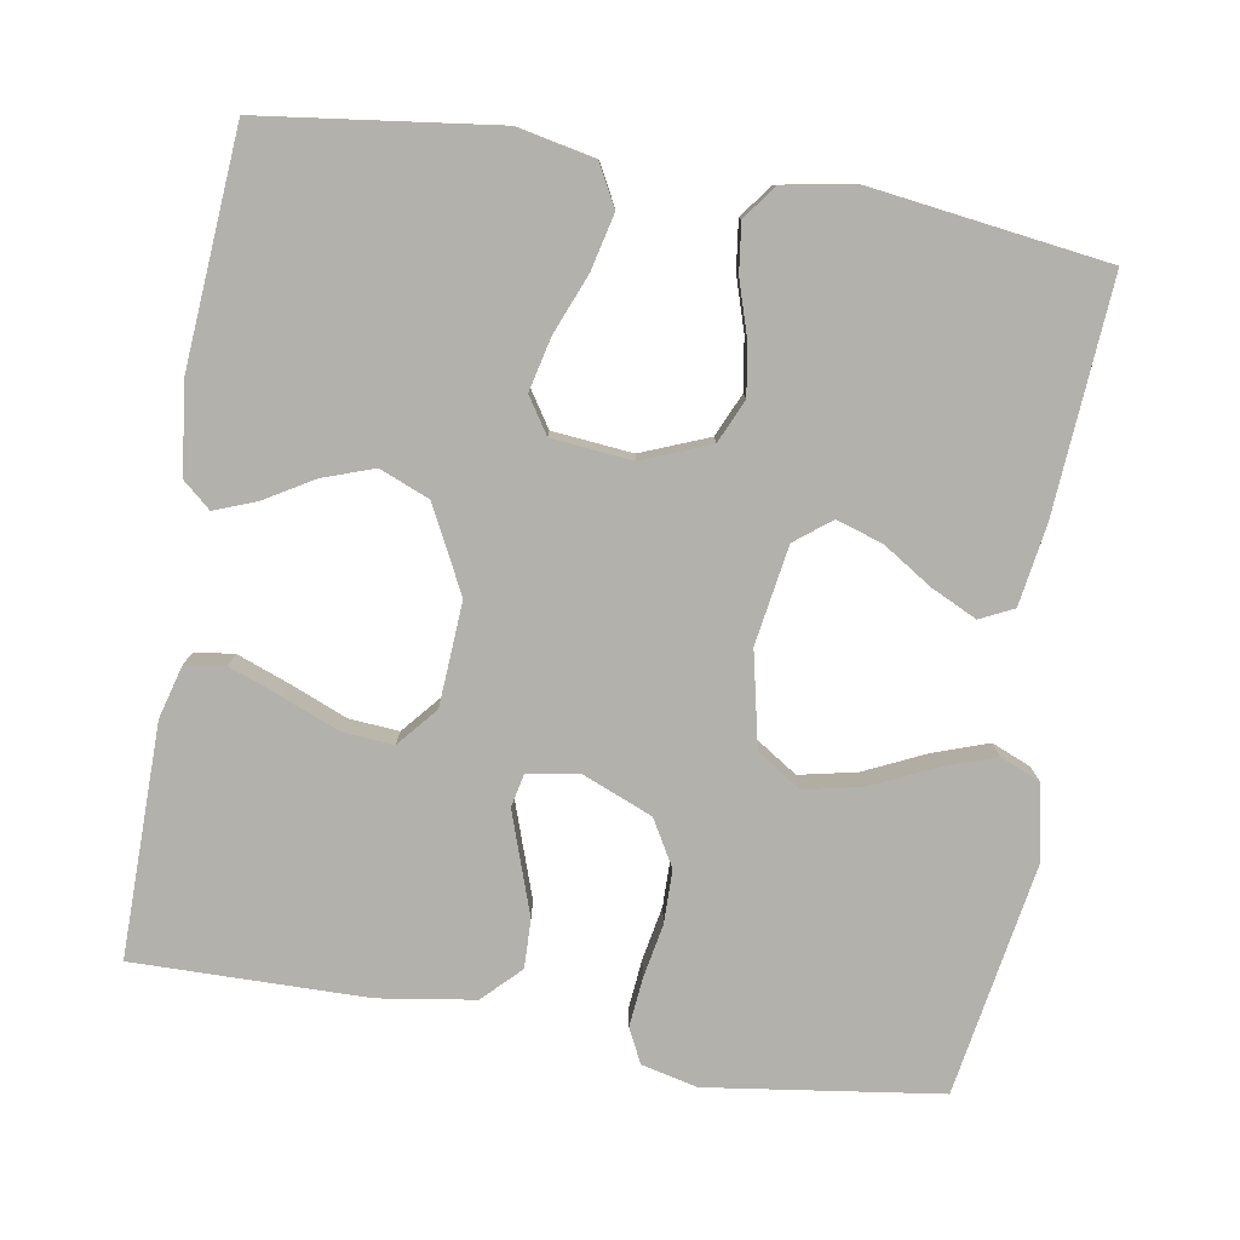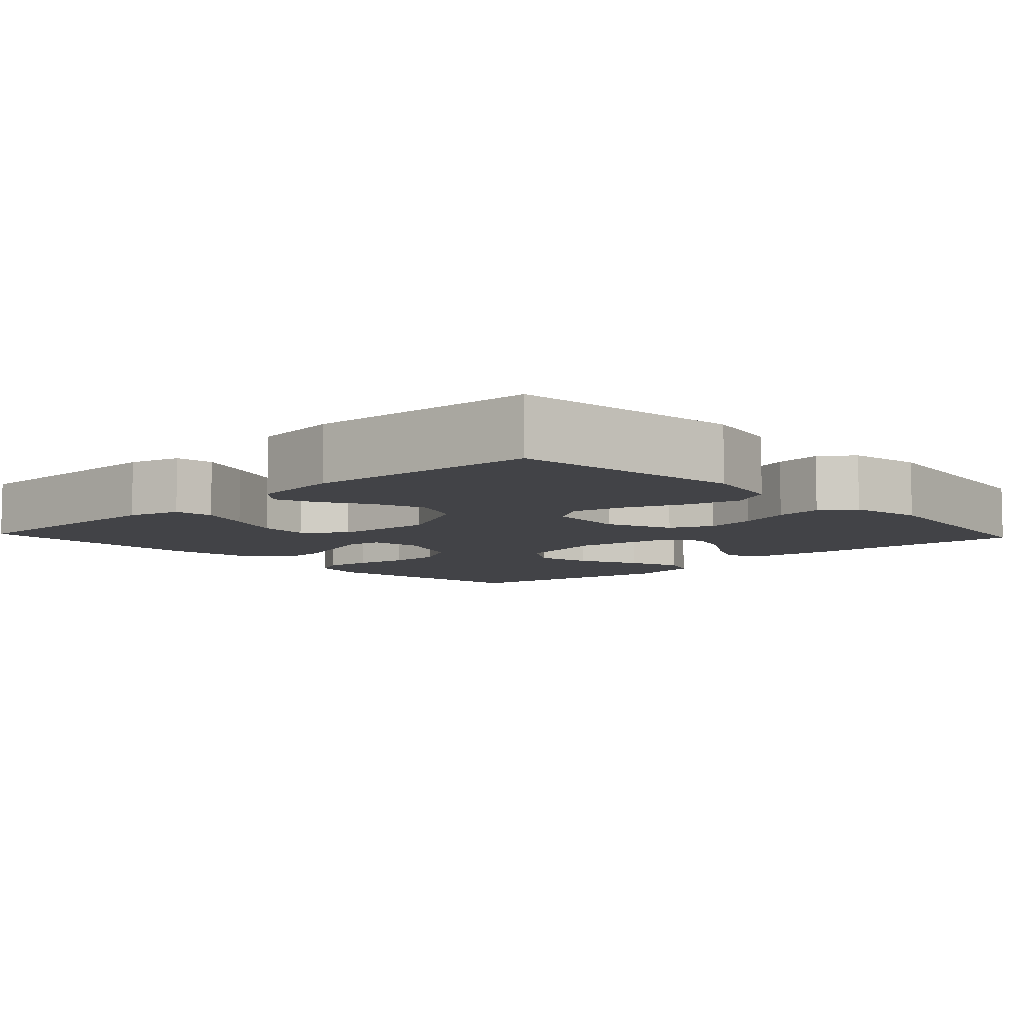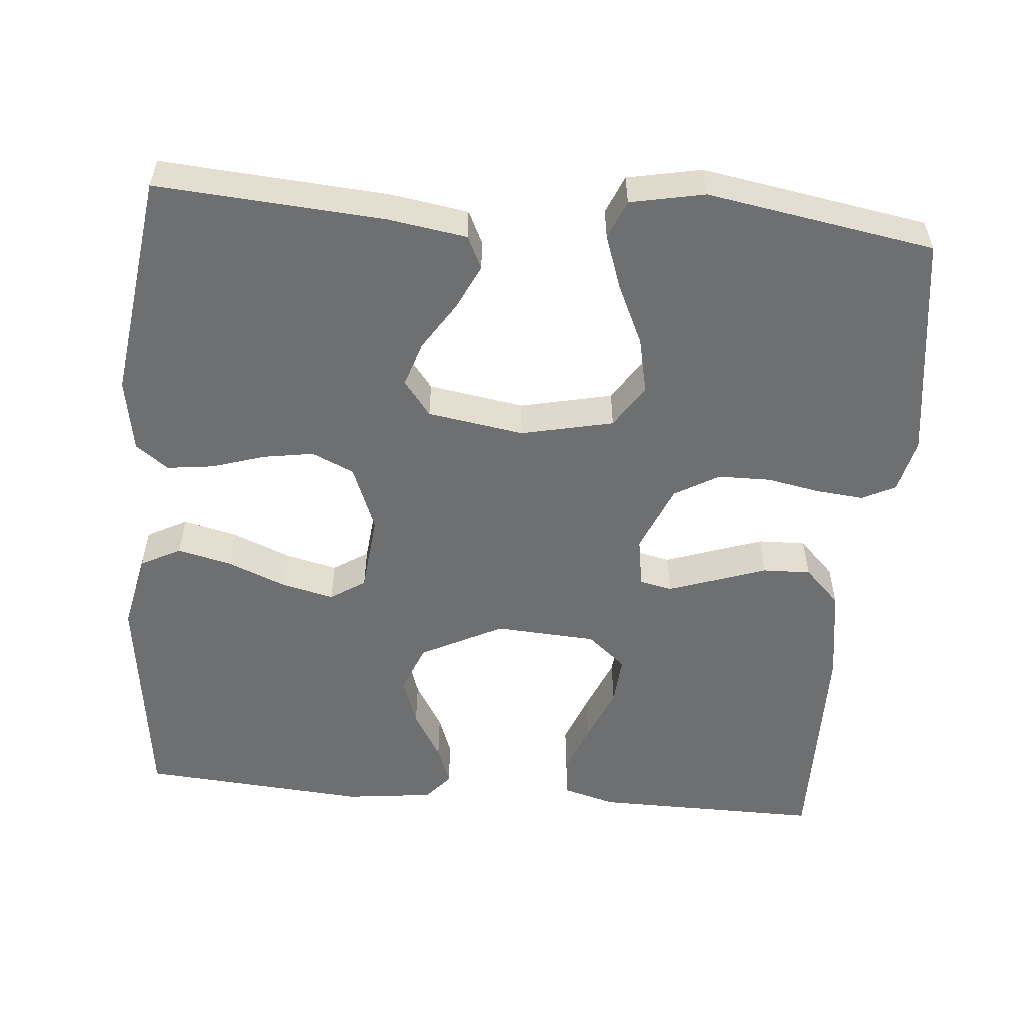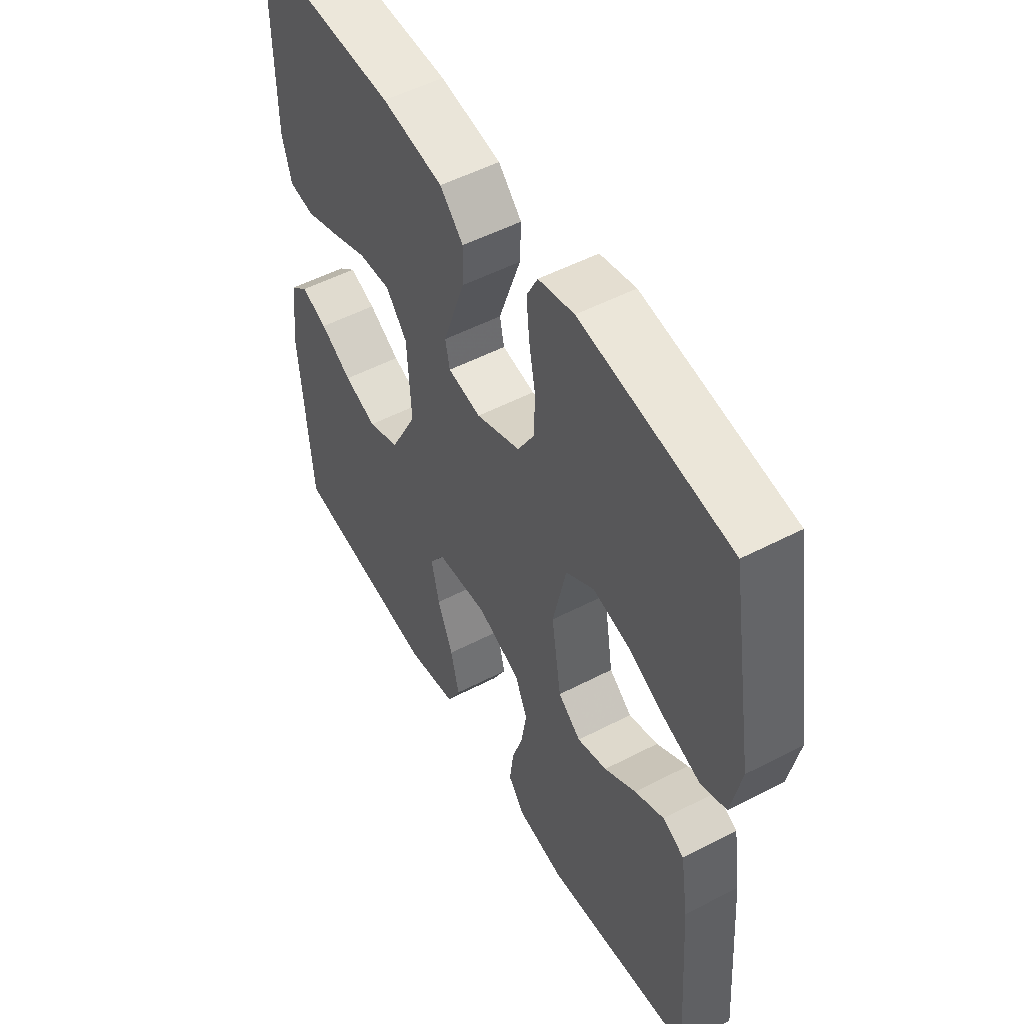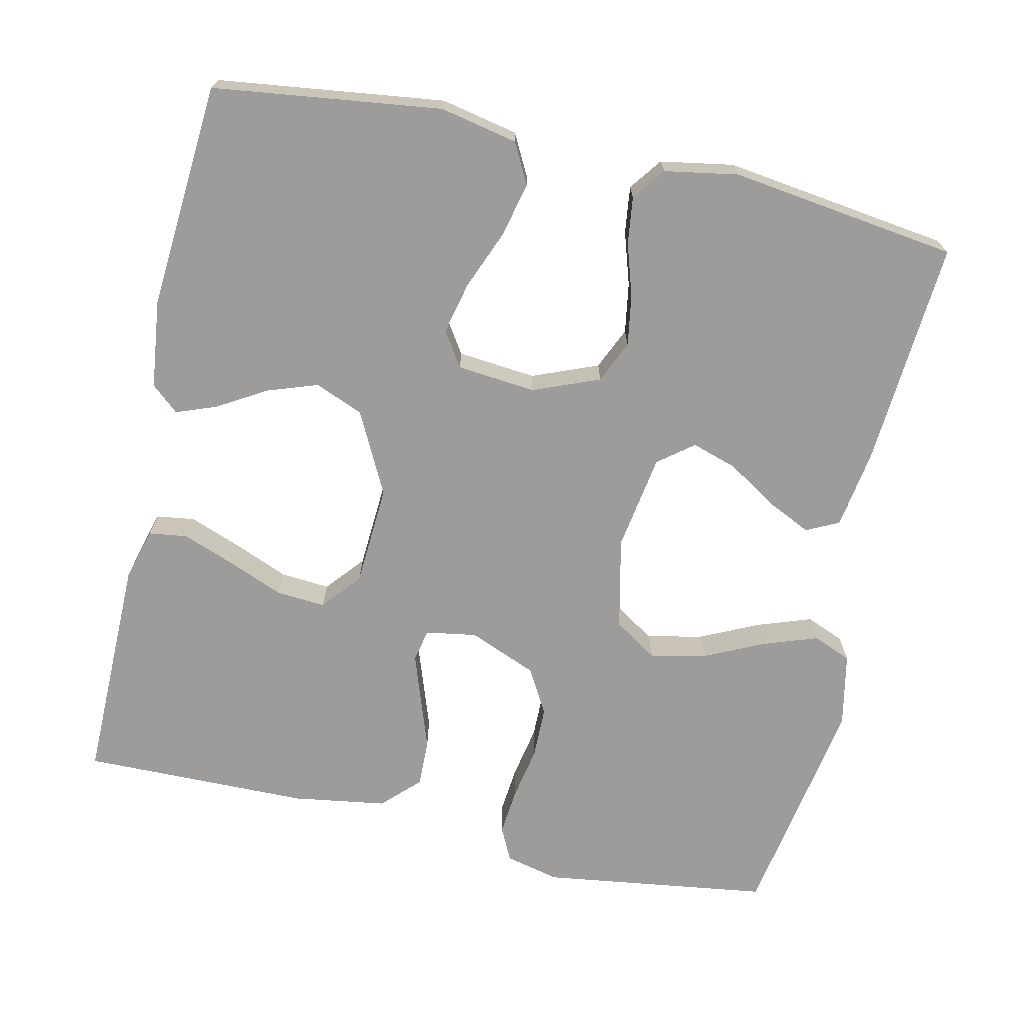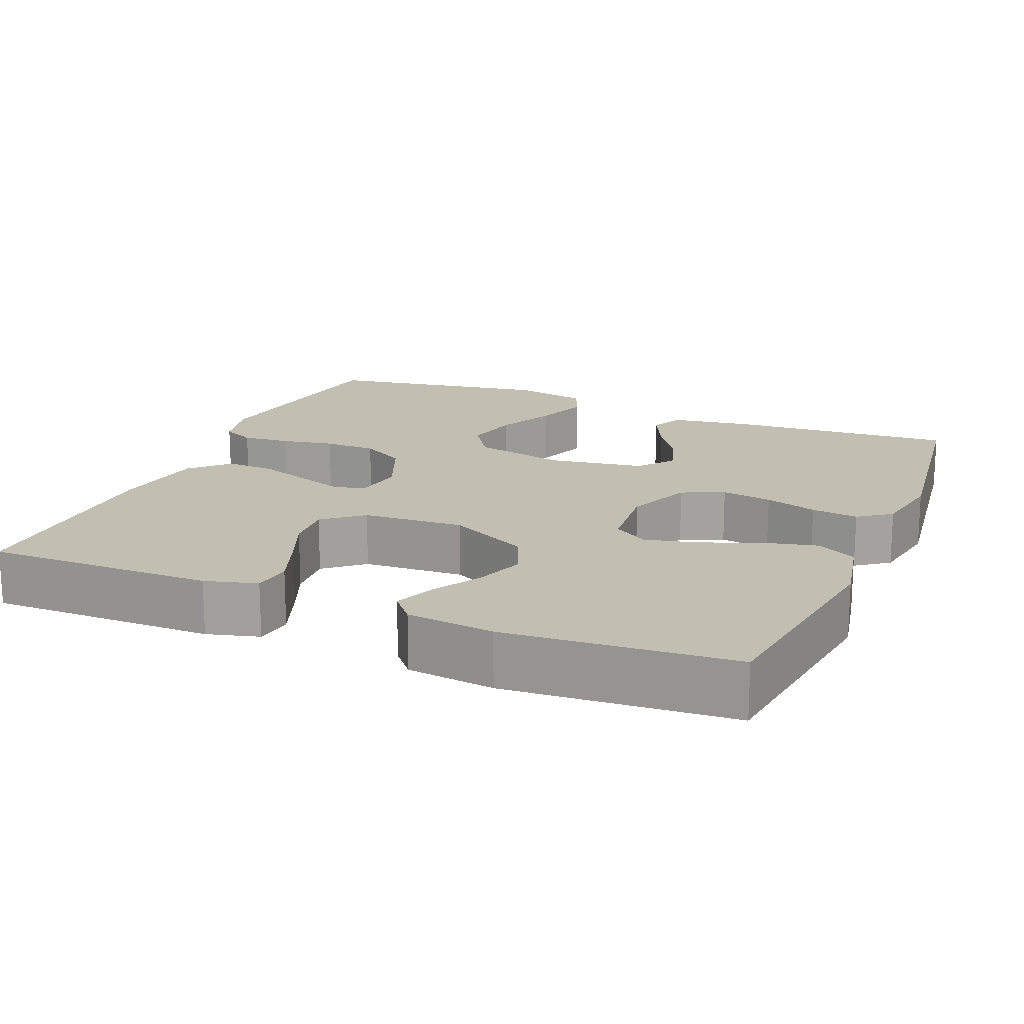
<metadata>
{"format":"obj","ext":"obj","renderer":"f3d","projection":"perspective","resolution":1024,"background":"white","views":[{"elev":-79.1,"azim":170.4,"up":"+Y"},{"elev":-7.4,"azim":133.2,"up":"+Y"},{"elev":-54.6,"azim":-95.1,"up":"+Y"},{"elev":52.2,"azim":-119.3,"up":"+Z"},{"elev":-70.1,"azim":167.4,"up":"+Y"},{"elev":17.4,"azim":112.7,"up":"+Y"}]}
</metadata>
<code>
v -0.5 0.07 -0.5
v -0.479 0.07 -0.2
v -0.463 0.07 -0.096
v -0.42 0.07 -0.075
v -0.361 0.07 -0.103
v -0.297 0.07 -0.144
v -0.237 0.07 -0.163
v -0.191 0.07 -0.127
v -0.171 0.07 0
v -0.198 0.07 0.122
v -0.255 0.07 0.159
v -0.329 0.07 0.143
v -0.408 0.07 0.106
v -0.479 0.07 0.081
v -0.53 0.07 0.102
v -0.55 0.07 0.2
v -0.5 0.07 0.5
v -0.2 0.07 0.542
v -0.128 0.07 0.525
v -0.106 0.07 0.481
v -0.112 0.07 0.418
v -0.125 0.07 0.348
v -0.124 0.07 0.279
v -0.09 0.07 0.22
v 0 0.07 0.183
v 0.067 0.07 0.194
v 0.076 0.07 0.237
v 0.055 0.07 0.298
v 0.031 0.07 0.367
v 0.029 0.07 0.43
v 0.076 0.07 0.477
v 0.2 0.07 0.496
v 0.5 0.07 0.5
v 0.498 0.07 0.2
v 0.479 0.07 0.131
v 0.428 0.07 0.124
v 0.359 0.07 0.15
v 0.286 0.07 0.18
v 0.221 0.07 0.185
v 0.178 0.07 0.134
v 0.17 0.07 0
v 0.225 0.07 -0.108
v 0.289 0.07 -0.134
v 0.355 0.07 -0.111
v 0.419 0.07 -0.073
v 0.472 0.07 -0.053
v 0.508 0.07 -0.084
v 0.522 0.07 -0.2
v 0.5 0.07 -0.5
v 0.2 0.07 -0.539
v 0.098 0.07 -0.518
v 0.07 0.07 -0.465
v 0.087 0.07 -0.393
v 0.118 0.07 -0.316
v 0.134 0.07 -0.247
v 0.104 0.07 -0.201
v 0 0.07 -0.191
v -0.087 0.07 -0.226
v -0.112 0.07 -0.282
v -0.101 0.07 -0.349
v -0.079 0.07 -0.418
v -0.071 0.07 -0.48
v -0.103 0.07 -0.523
v -0.2 0.07 -0.54
v -0.5 0 -0.5
v -0.479 0 -0.2
v -0.463 0 -0.096
v -0.42 0 -0.075
v -0.361 0 -0.103
v -0.297 0 -0.144
v -0.237 0 -0.163
v -0.191 0 -0.127
v -0.171 0 0
v -0.198 0 0.122
v -0.255 0 0.159
v -0.329 0 0.143
v -0.408 0 0.106
v -0.479 0 0.081
v -0.53 0 0.102
v -0.55 0 0.2
v -0.5 0 0.5
v -0.2 0 0.542
v -0.128 0 0.525
v -0.106 0 0.481
v -0.112 0 0.418
v -0.125 0 0.348
v -0.124 0 0.279
v -0.09 0 0.22
v 0 0 0.183
v 0.067 0 0.194
v 0.076 0 0.237
v 0.055 0 0.298
v 0.031 0 0.367
v 0.029 0 0.43
v 0.076 0 0.477
v 0.2 0 0.496
v 0.5 0 0.5
v 0.498 0 0.2
v 0.479 0 0.131
v 0.428 0 0.124
v 0.359 0 0.15
v 0.286 0 0.18
v 0.221 0 0.185
v 0.178 0 0.134
v 0.17 0 0
v 0.225 0 -0.108
v 0.289 0 -0.134
v 0.355 0 -0.111
v 0.419 0 -0.073
v 0.472 0 -0.053
v 0.508 0 -0.084
v 0.522 0 -0.2
v 0.5 0 -0.5
v 0.2 0 -0.539
v 0.098 0 -0.518
v 0.07 0 -0.465
v 0.087 0 -0.393
v 0.118 0 -0.316
v 0.134 0 -0.247
v 0.104 0 -0.201
v 0 0 -0.191
v -0.087 0 -0.226
v -0.112 0 -0.282
v -0.101 0 -0.349
v -0.079 0 -0.418
v -0.071 0 -0.48
v -0.103 0 -0.523
v -0.2 0 -0.54
f 4 5 6
f 3 4 6
f 2 3 6
f 1 2 6
f 64 1 6
f 63 64 6
f 62 63 6
f 61 62 6
f 60 61 6
f 59 60 6 7
f 58 59 7 8
f 57 58 8 9
f 56 57 9 10
f 52 53 54
f 51 52 54
f 50 51 54
f 49 50 54
f 48 49 54
f 47 48 54
f 46 47 54
f 45 46 54
f 44 45 54
f 43 44 54 55
f 42 43 55 56
f 36 37 38
f 35 36 38
f 34 35 38
f 33 34 38
f 32 33 38
f 31 32 38
f 30 31 38
f 29 30 38
f 28 29 38
f 27 28 38 39
f 26 27 39 40
f 20 21 22
f 19 20 22
f 18 19 22
f 17 18 22
f 16 17 22
f 15 16 22
f 14 15 22
f 13 14 22
f 12 13 22
f 11 12 22 23
f 10 11 23 24
f 10 24 25
f 56 10 25
f 42 56 25
f 41 42 25
f 25 26 40 41
f 70 69 68
f 70 68 67
f 70 67 66
f 70 66 65
f 70 65 128
f 70 128 127
f 70 127 126
f 70 126 125
f 70 125 124
f 71 70 124 123
f 72 71 123 122
f 73 72 122 121
f 74 73 121 120
f 118 117 116
f 118 116 115
f 118 115 114
f 118 114 113
f 118 113 112
f 118 112 111
f 118 111 110
f 118 110 109
f 118 109 108
f 119 118 108 107
f 120 119 107 106
f 102 101 100
f 102 100 99
f 102 99 98
f 102 98 97
f 102 97 96
f 102 96 95
f 102 95 94
f 102 94 93
f 102 93 92
f 103 102 92 91
f 104 103 91 90
f 86 85 84
f 86 84 83
f 86 83 82
f 86 82 81
f 86 81 80
f 86 80 79
f 86 79 78
f 86 78 77
f 86 77 76
f 87 86 76 75
f 88 87 75 74
f 89 88 74
f 89 74 120
f 89 120 106
f 89 106 105
f 105 104 90 89
f 1 65 66 2
f 2 66 67 3
f 3 67 68 4
f 4 68 69 5
f 5 69 70 6
f 6 70 71 7
f 7 71 72 8
f 8 72 73 9
f 9 73 74 10
f 10 74 75 11
f 11 75 76 12
f 12 76 77 13
f 13 77 78 14
f 14 78 79 15
f 15 79 80 16
f 16 80 81 17
f 17 81 82 18
f 18 82 83 19
f 19 83 84 20
f 20 84 85 21
f 21 85 86 22
f 22 86 87 23
f 23 87 88 24
f 24 88 89 25
f 25 89 90 26
f 26 90 91 27
f 27 91 92 28
f 28 92 93 29
f 29 93 94 30
f 30 94 95 31
f 31 95 96 32
f 32 96 97 33
f 33 97 98 34
f 34 98 99 35
f 35 99 100 36
f 36 100 101 37
f 37 101 102 38
f 38 102 103 39
f 39 103 104 40
f 40 104 105 41
f 41 105 106 42
f 42 106 107 43
f 43 107 108 44
f 44 108 109 45
f 45 109 110 46
f 46 110 111 47
f 47 111 112 48
f 48 112 113 49
f 49 113 114 50
f 50 114 115 51
f 51 115 116 52
f 52 116 117 53
f 53 117 118 54
f 54 118 119 55
f 55 119 120 56
f 56 120 121 57
f 57 121 122 58
f 58 122 123 59
f 59 123 124 60
f 60 124 125 61
f 61 125 126 62
f 62 126 127 63
f 63 127 128 64
f 64 128 65 1

</code>
